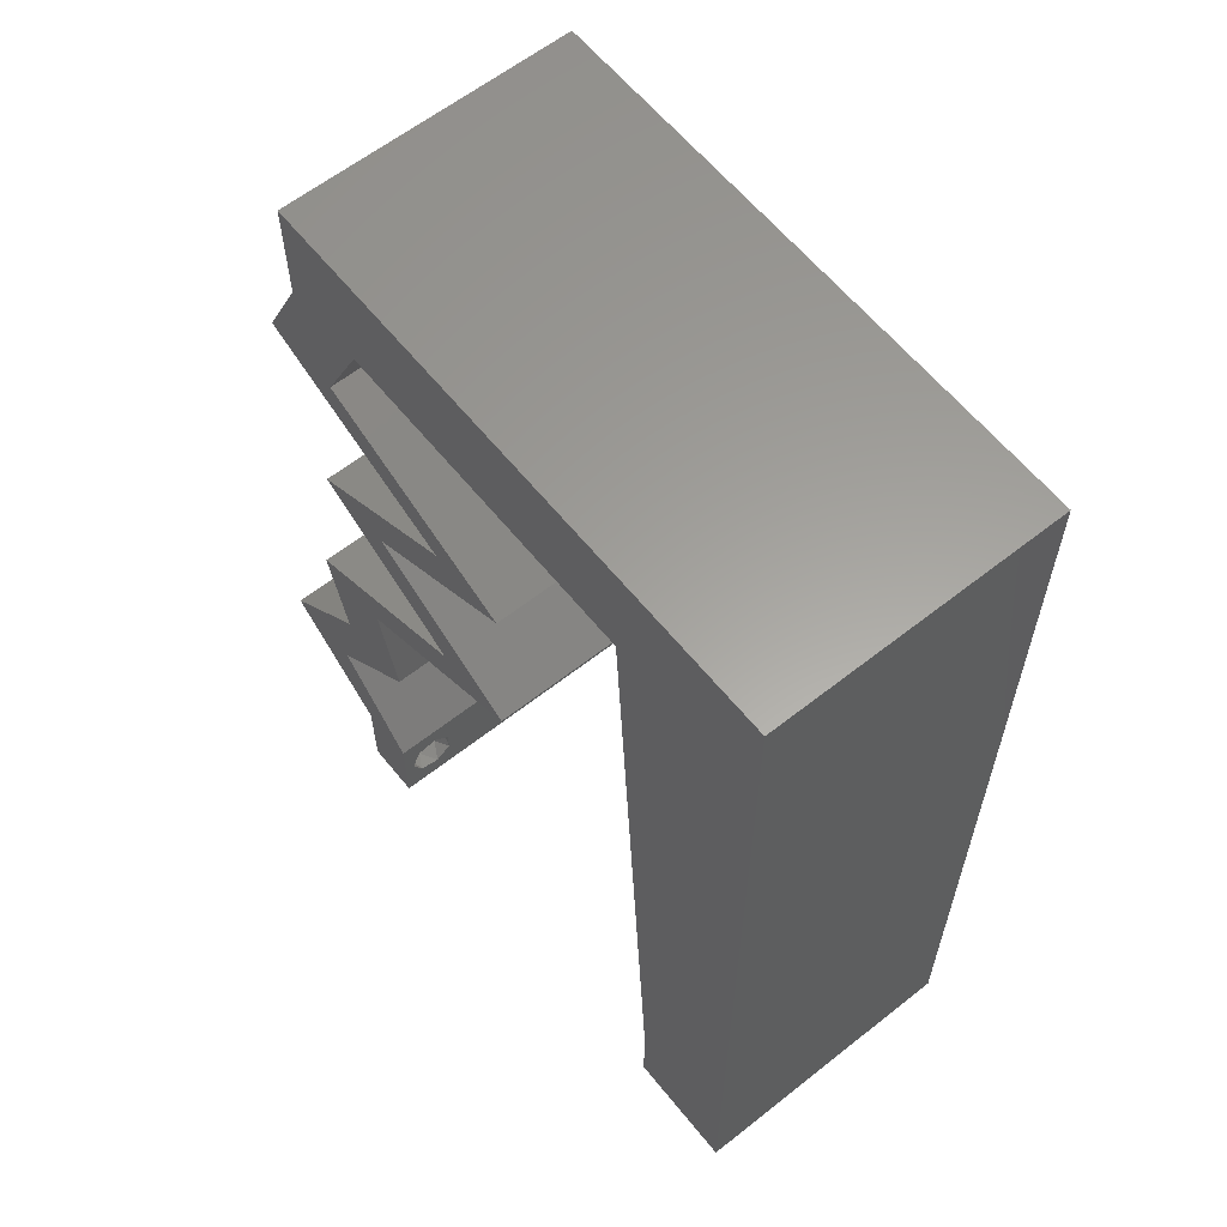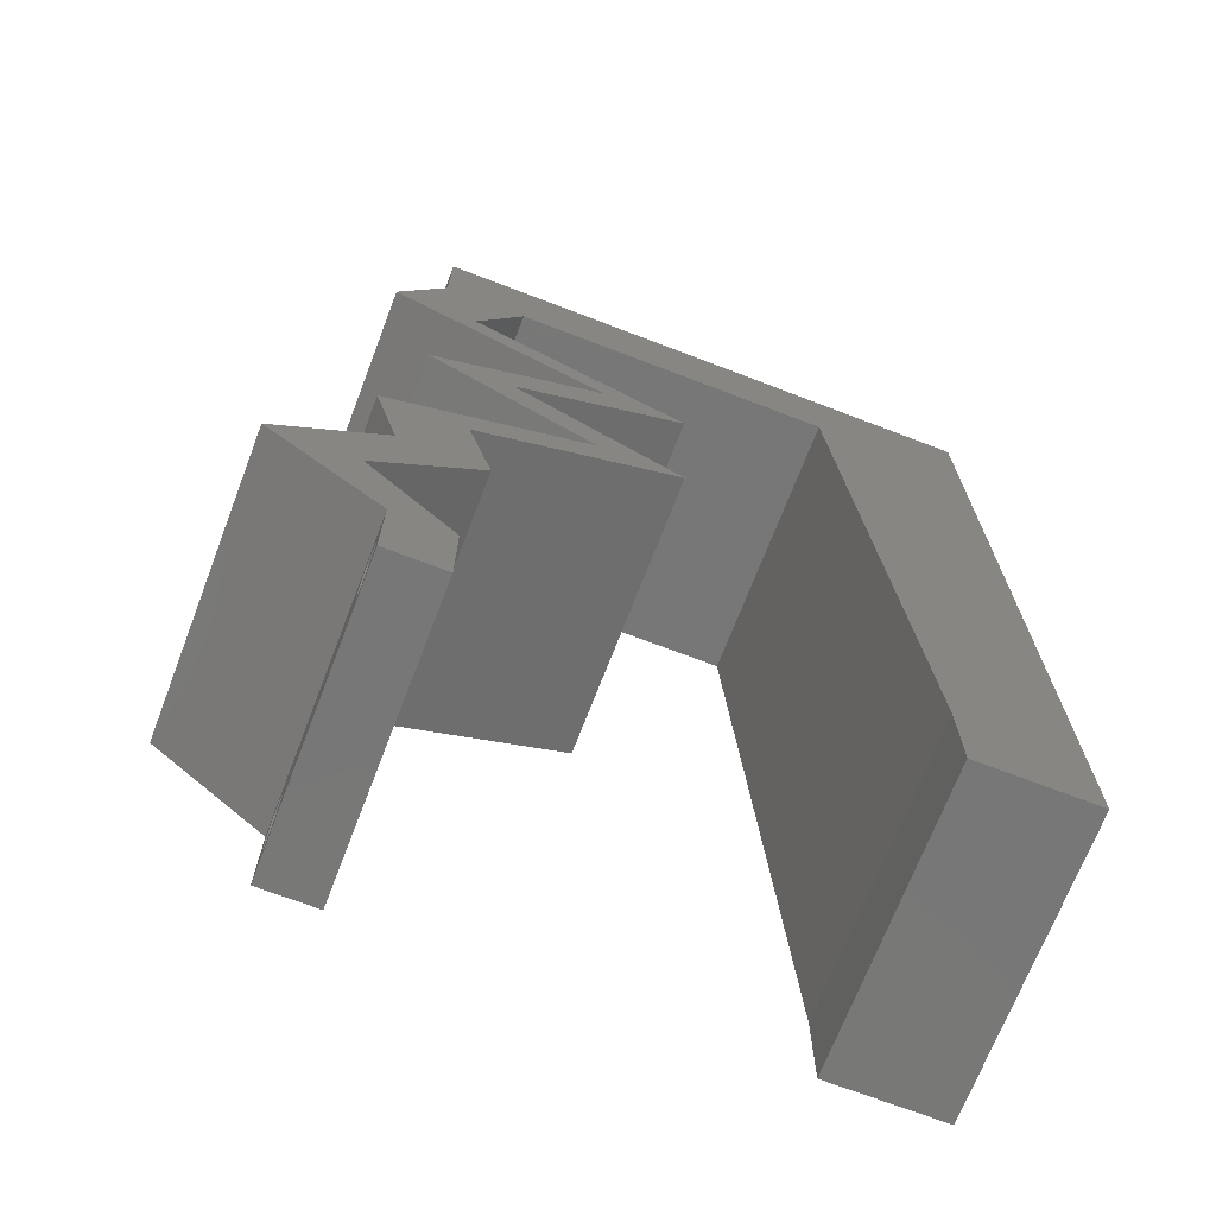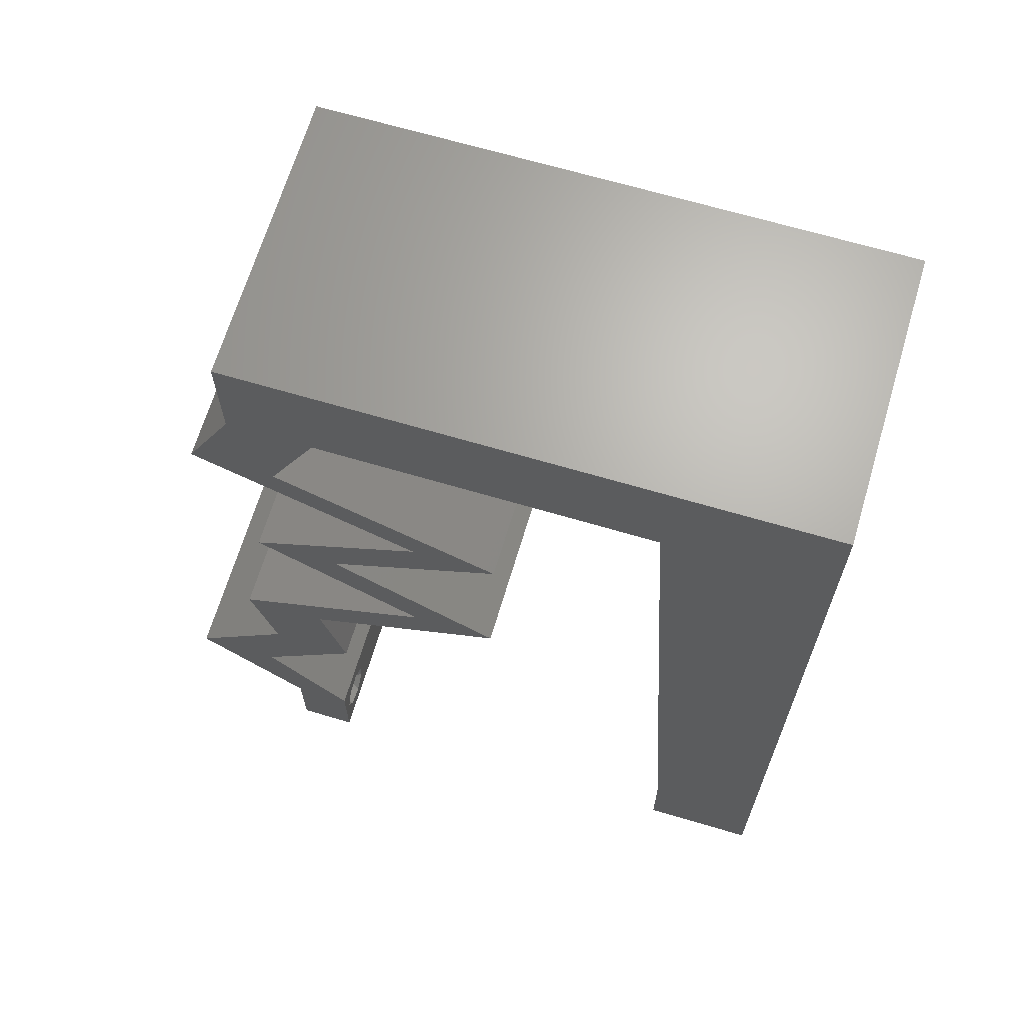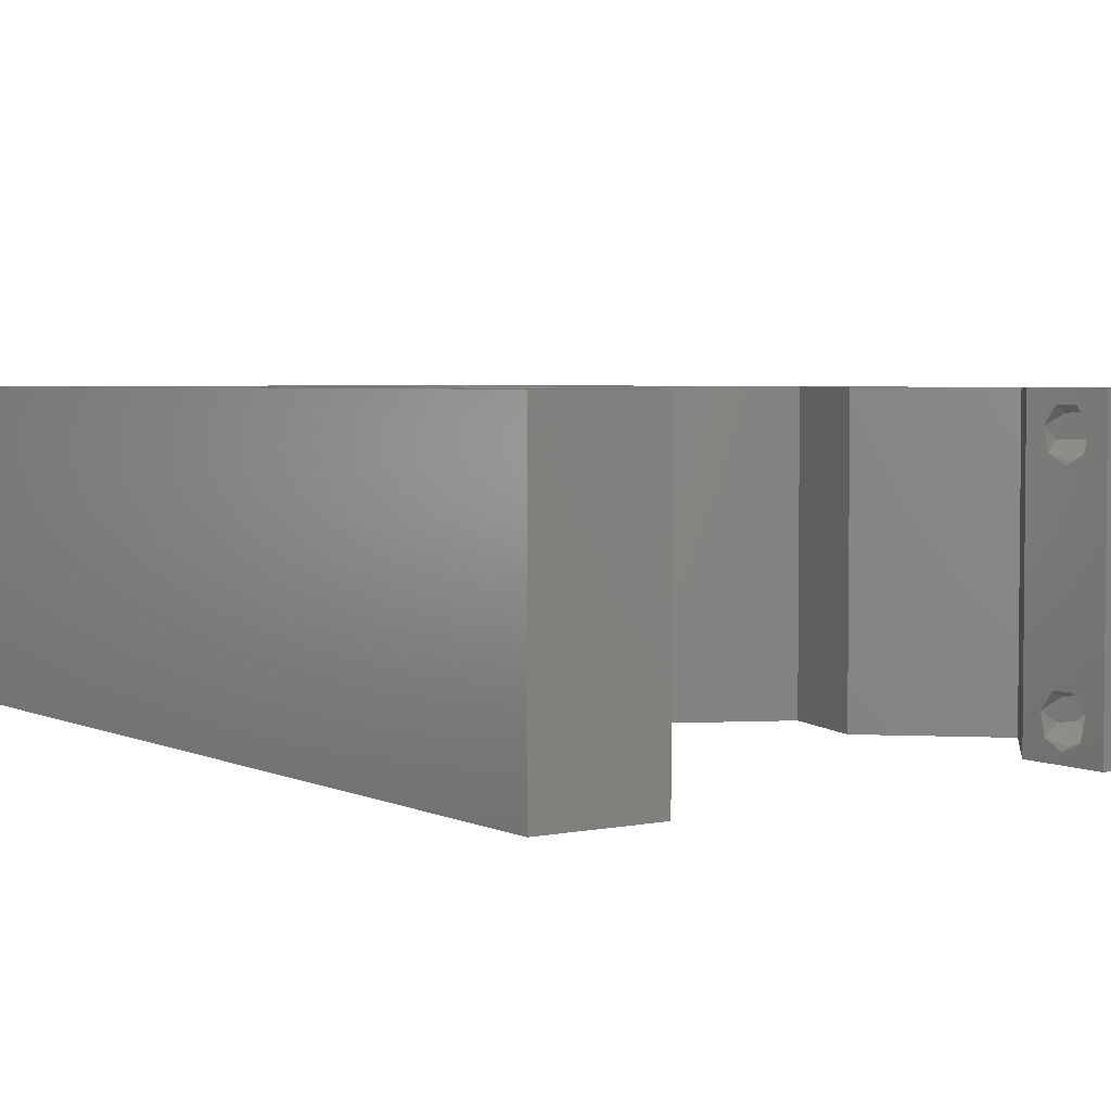
<metadata>
{"format":"stl","ext":"stl","renderer":"f3d","projection":"perspective","resolution":1024,"background":"white","views":[{"elev":61.1,"azim":-128.8,"up":"+Y"},{"elev":-70.3,"azim":159.0,"up":"+Y"},{"elev":66.6,"azim":-163.4,"up":"+Y"},{"elev":3.7,"azim":-34.1,"up":"+Z"}]}
</metadata>
<code>
# stl→obj: 272 verts, 548 faces
v 0.04 0 0.01
v 0.04 -0.006 0.01
v 0.04 -0.003738 0.003932
v 0.04 -0.003 0.0159
v 0.04 -0.004657 0.002778
v 0.04 -0.006 0
v 0.04 -0.004329 0.00134
v 0.04 -0.001671 0.00134
v 0.04 0 0
v 0.04 -0.001343 0.002778
v 0.04 -0.003 0.0007
v 0.04 -0.002262 0.01913
v 0.04 -0.001343 0.01798
v 0.04 0 0.02
v 0.04 -0.004657 0.01798
v 0.04 -0.003738 0.01913
v 0.04 -0.006 0.02
v 0.04 -0.001671 0.01654
v 0.04 -0.004329 0.01654
v 0.04 -0.002262 0.003932
v 0.036 -0.006 0.01
v 0.036 0 0.01
v 0.036 -0.003738 0.003932
v 0.036 -0.003 0.0159
v 0.036 -0.004329 0.00134
v 0.036 -0.006 0
v 0.036 -0.004657 0.002778
v 0.036 -0.001343 0.002778
v 0.036 0 0
v 0.036 -0.001671 0.00134
v 0.036 -0.003 0.0007
v 0.036 -0.004657 0.01798
v 0.036 -0.006 0.02
v 0.036 -0.003738 0.01913
v 0.036 0 0.02
v 0.036 -0.001343 0.01798
v 0.036 -0.002262 0.01913
v 0.036 -0.001671 0.01654
v 0.036 -0.004329 0.01654
v 0.036 -0.002262 0.003932
v 0 -0.006 0.02
v 0.008 -0.006 0.02
v 0.004 -0.003 0.02
v 0.008 0 0.02
v 0 0 0.02
v 0.03 0.06 0.02
v 0.02 0.06 0.02
v 0.02272 0.05267 0.02
v 0.04 0.06 0.02
v 0.03635 0.05634 0.02
v 0.01124 0.05267 0.02
v 0 0.048 0.02
v 0.01059 0.04214 0.02
v 0 0.036 0.02
v 0 0.024 0.02
v 0.009946 0.0316 0.02
v 0.005 0.05538 0.02
v 0 0.012 0.02
v 0.005133 0.01604 0.02
v 0.004162 0.005634 0.02
v 0.009297 0.02107 0.02
v 0.04233 0.01975 0.02
v 0.03653 0.01975 0.02
v 0.03859 0.01646 0.02
v 0.0342 0.05267 0.02
v 0.04065 0.01317 0.02
v 0.008649 0.01053 0.02
v 0 0.06 0.02
v 0.04 0.05267 0.02
v 0.01 0.06 0.02
v 0.03485 0.01317 0.02
v 0.038 -0.003 0.02
v 0.02986 0.0428 0.02
v 0.02801 0.03951 0.02
v 0.03566 0.0428 0.02
v 0.03751 0.04609 0.02
v 0.04331 0.04609 0.02
v 0.02221 0.03951 0.02
v 0.02822 0.03621 0.02
v 0.03403 0.03621 0.02
v 0.03424 0.03292 0.02
v 0.04004 0.03292 0.02
v 0.0342 0.02963 0.02
v 0.02837 0.02634 0.02
v 0.02256 0.02634 0.02
v 0.02954 0.02305 0.02
v 0.0284 0.02963 0.02
v 0.03535 0.02305 0.02
v 0.04775 0.006584 0.02
v 0.04195 0.006584 0.02
v 0 -0.006 0.01
v 0 -0.003 0.015
v 0 0 0.01
v 0 -0.006 0
v 0 -0.003 0.005
v 0 0 0
v 0.004 -0.006 0.015
v 0.008 -0.006 0.01
v 0.004 -0.006 0.005
v 0.008 -0.006 0
v 0 0.06 0
v 0 0.051 0.0086
v 0 0.06 0.01
v 0 0.009 0.0114
v 0 0.048 0
v 0 0.0415 0.009767
v 0 0.03 0.01
v 0 0.036 0
v 0 0.024 0
v 0 0.0185 0.01023
v 0 0.012 0
v 0 0.005337 0.005128
v 0 0.05466 0.01487
v 0.004 -0.003 0
v 0.008 0 0
v 0.03 0.06 0
v 0.02272 0.05267 0
v 0.02 0.06 0
v 0.04 0.06 0
v 0.03635 0.05634 0
v 0.01124 0.05267 0
v 0.01059 0.04214 0
v 0.009946 0.0316 0
v 0.005 0.05538 0
v 0.005133 0.01604 0
v 0.004162 0.005634 0
v 0.009297 0.02107 0
v 0.04233 0.01975 0
v 0.03859 0.01646 0
v 0.03653 0.01975 0
v 0.0342 0.05267 0
v 0.04065 0.01317 0
v 0.008649 0.01053 0
v 0.04 0.05267 0
v 0.01 0.06 0
v 0.03485 0.01317 0
v 0.038 -0.003 0
v 0.02986 0.0428 0
v 0.03566 0.0428 0
v 0.02801 0.03951 0
v 0.03751 0.04609 0
v 0.04331 0.04609 0
v 0.02822 0.03621 0
v 0.02221 0.03951 0
v 0.03403 0.03621 0
v 0.04004 0.03292 0
v 0.03424 0.03292 0
v 0.0342 0.02963 0
v 0.02256 0.02634 0
v 0.02837 0.02634 0
v 0.02954 0.02305 0
v 0.0284 0.02963 0
v 0.03535 0.02305 0
v 0.04775 0.006584 0
v 0.04195 0.006584 0
v 0.008 0 0.01
v 0.008 -0.003 0.015
v 0.008 -0.003 0.005
v 0.015 0.06 0.01134
v 0.025 0.06 0.008977
v 0.006575 0.06 0.007337
v 0.03344 0.06 0.01273
v 0.04 0.06 0.01
v 0.03407 0.06 0.005945
v 0.005798 0.06 0.01422
v 0.04 0.05634 0.015
v 0.04 0.05267 0.01
v 0.04 0.05634 0.005
v 0.04166 0.04938 0.015
v 0.04331 0.04609 0.01
v 0.04166 0.04938 0.005
v 0.03502 0.04252 0.007883
v 0.02801 0.03951 0.01
v 0.03795 0.04378 0.01412
v 0.03291 0.04161 0.01433
v 0.03606 0.0351 0.00492
v 0.04004 0.03292 0.01
v 0.03221 0.03721 0.004848
v 0.03583 0.03523 0.0148
v 0.03198 0.03733 0.01475
v 0.03399 0.03624 0.009754
v 0.03619 0.03075 0.015
v 0.02837 0.02634 0.01
v 0.03245 0.02864 0.015
v 0.03222 0.02851 0.005
v 0.03595 0.03062 0.005
v 0.0342 0.02963 0.01
v 0.03542 0.02301 0.007688
v 0.04233 0.01975 0.01
v 0.03325 0.02403 0.01461
v 0.03805 0.02177 0.01461
v 0.04149 0.01646 0.015
v 0.04065 0.01317 0.01
v 0.04149 0.01646 0.005
v 0.0442 0.009877 0.015
v 0.04775 0.006584 0.01
v 0.0442 0.009877 0.005
v 0.04387 0.003292 0.005
v 0.04387 0.003292 0.015
v 0.03897 0.003292 0.015
v 0.04195 0.006584 0.01
v 0.03897 0.003292 0.005
v 0.0384 0.009877 0.015
v 0.03485 0.01317 0.01
v 0.0384 0.009877 0.005
v 0.03569 0.01646 0.015
v 0.03653 0.01975 0.01
v 0.03569 0.01646 0.005
v 0.02947 0.02308 0.007688
v 0.02256 0.02634 0.01
v 0.03164 0.02206 0.01461
v 0.02684 0.02432 0.01461
v 0.02665 0.02864 0.015
v 0.03424 0.03292 0.01
v 0.03038 0.03075 0.015
v 0.02665 0.02864 0.005
v 0.03038 0.03075 0.005
v 0.02848 0.02967 0.01
v 0.02617 0.03734 0.00492
v 0.02221 0.03951 0.01
v 0.03002 0.03523 0.004848
v 0.02618 0.03733 0.01475
v 0.03003 0.03523 0.0148
v 0.02818 0.03624 0.009754
v 0.02922 0.04252 0.007883
v 0.03751 0.04609 0.01
v 0.03215 0.04378 0.01412
v 0.02711 0.04161 0.01433
v 0.03586 0.04938 0.015
v 0.03586 0.04938 0.005
v 0.0342 0.05267 0.01
v 0.0202 0.05267 0.01131
v 0.01124 0.05267 0.01
v 0.02733 0.05267 0.006924
v 0.02763 0.05267 0.01363
v 0.008924 0.01501 0.01047
v 0.01032 0.03766 0.01047
v 0.009621 0.02634 0.009905
v 0.01078 0.04513 0.007711
v 0.008465 0.007549 0.007711
v 0.01086 0.04644 0.01403
v 0.008384 0.006233 0.01403
v 0.0385 -0.002262 0.01607
v 0.0375 -0.003738 0.01607
v 0.03712 -0.002262 0.01607
v 0.03888 -0.003738 0.01607
v 0.03873 -0.003 0.0193
v 0.03727 -0.001671 0.01866
v 0.03875 -0.001671 0.01866
v 0.03727 -0.004329 0.01866
v 0.03875 -0.004329 0.01866
v 0.03725 -0.003 0.0193
v 0.03873 -0.004657 0.01722
v 0.03725 -0.004657 0.01722
v 0.03798 -0.00134 0.01723
v 0.03687 -0.001344 0.01722
v 0.03914 -0.001343 0.01722
v 0.0385 -0.002262 0.0008684
v 0.0375 -0.003738 0.0008684
v 0.03712 -0.002262 0.0008684
v 0.03888 -0.003738 0.0008684
v 0.03727 -0.001343 0.002022
v 0.03873 -0.001671 0.00346
v 0.03725 -0.001671 0.00346
v 0.03873 -0.004657 0.002022
v 0.03727 -0.004329 0.00346
v 0.03875 -0.004329 0.00346
v 0.03875 -0.001343 0.002022
v 0.03725 -0.004657 0.002022
v 0.03798 -0.002989 0.0041
v 0.03913 -0.003005 0.0041
v 0.03684 -0.003 0.0041
f 1 2 3
f 1 4 2
f 5 6 7
f 8 9 10
f 11 9 8
f 7 6 11
f 12 13 14
f 15 16 17
f 16 14 17
f 12 14 16
f 6 9 11
f 5 2 6
f 14 18 1
f 13 18 14
f 17 2 19
f 19 15 17
f 9 1 10
f 1 18 4
f 2 4 19
f 20 1 3
f 10 1 20
f 3 2 5
f 21 22 23
f 24 22 21
f 25 26 27
f 28 29 30
f 30 29 31
f 31 26 25
f 32 33 34
f 35 36 37
f 33 35 34
f 34 35 37
f 35 38 36
f 29 26 31
f 27 26 21
f 21 33 39
f 39 33 32
f 22 38 35
f 22 29 28
f 21 39 24
f 24 38 22
f 27 21 23
f 23 22 40
f 40 22 28
f 41 42 43
f 44 45 43
f 46 47 48
f 49 46 50
f 51 52 53
f 54 55 56
f 52 51 57
f 55 58 59
f 45 44 60
f 56 55 61
f 62 63 64
f 52 54 53
f 46 65 50
f 66 62 64
f 53 54 56
f 67 61 59
f 68 52 57
f 69 49 50
f 70 68 57
f 67 58 60
f 61 55 59
f 71 66 64
f 45 41 43
f 42 44 43
f 33 17 72
f 51 70 57
f 58 67 59
f 65 69 50
f 14 35 72
f 58 45 60
f 73 74 75
f 17 14 72
f 35 33 72
f 63 71 64
f 75 76 73
f 44 67 60
f 69 76 77
f 65 76 69
f 77 76 75
f 74 78 79
f 78 74 73
f 80 74 79
f 81 82 80
f 82 81 83
f 84 85 86
f 85 84 87
f 84 83 87
f 86 88 84
f 63 62 88
f 89 66 90
f 90 66 71
f 14 89 90
f 35 14 90
f 63 88 86
f 81 80 79
f 83 81 87
f 65 46 48
f 51 47 70
f 47 51 48
f 91 92 93
f 45 92 41
f 94 95 96
f 93 95 91
f 41 92 91
f 93 92 45
f 91 95 94
f 96 95 93
f 42 97 98
f 91 97 41
f 94 99 91
f 98 99 100
f 41 97 42
f 98 97 91
f 100 99 94
f 91 99 98
f 101 102 103
f 45 104 93
f 105 102 101
f 58 104 45
f 106 107 54
f 108 107 106
f 108 106 105
f 109 107 108
f 54 107 55
f 55 110 58
f 52 106 54
f 111 110 109
f 110 107 109
f 55 107 110
f 96 112 111
f 68 113 52
f 52 102 106
f 111 104 110
f 52 113 102
f 111 112 104
f 110 104 58
f 106 102 105
f 103 113 68
f 93 112 96
f 104 112 93
f 102 113 103
f 94 114 100
f 115 114 96
f 116 117 118
f 119 120 116
f 121 122 105
f 108 123 109
f 105 124 121
f 109 125 111
f 96 126 115
f 123 127 109
f 128 129 130
f 105 122 108
f 116 120 131
f 132 129 128
f 122 123 108
f 133 125 127
f 101 124 105
f 134 120 119
f 135 124 101
f 133 126 111
f 127 125 109
f 136 129 132
f 96 114 94
f 100 114 115
f 26 137 6
f 121 124 135
f 111 125 133
f 131 120 134
f 9 137 29
f 111 126 96
f 138 139 140
f 6 137 9
f 29 137 26
f 130 129 136
f 139 138 141
f 115 126 133
f 134 142 141
f 131 134 141
f 141 142 139
f 140 143 144
f 144 138 140
f 145 143 140
f 145 146 147
f 147 146 148
f 149 150 151
f 152 150 149
f 148 150 152
f 151 150 153
f 153 128 130
f 154 155 132
f 155 136 132
f 9 155 154
f 29 155 9
f 151 153 130
f 147 143 145
f 148 152 147
f 131 117 116
f 121 135 118
f 118 117 121
f 156 157 98
f 42 157 44
f 115 158 100
f 98 158 156
f 44 157 156
f 98 157 42
f 100 158 98
f 156 158 115
f 135 159 118
f 46 160 47
f 159 160 118
f 47 160 159
f 135 161 159
f 46 162 160
f 118 160 116
f 47 159 70
f 101 161 135
f 103 161 101
f 49 162 46
f 163 162 49
f 160 164 116
f 159 165 70
f 162 164 160
f 161 165 159
f 116 164 119
f 119 164 163
f 68 165 103
f 70 165 68
f 103 165 161
f 163 164 162
f 69 166 49
f 163 166 167
f 119 168 134
f 167 168 163
f 49 166 163
f 167 166 69
f 163 168 119
f 134 168 167
f 77 169 69
f 167 169 170
f 134 171 142
f 170 171 167
f 69 169 167
f 170 169 77
f 167 171 134
f 142 171 170
f 142 172 139
f 170 172 142
f 139 172 140
f 140 172 173
f 77 174 170
f 173 175 74
f 75 174 77
f 170 174 172
f 74 175 75
f 173 172 175
f 172 174 175
f 175 174 75
f 146 176 177
f 173 178 140
f 177 179 82
f 74 180 173
f 80 180 74
f 82 179 80
f 140 178 145
f 145 176 146
f 179 180 80
f 178 176 145
f 179 181 180
f 180 181 173
f 177 181 179
f 181 176 178
f 181 178 173
f 177 176 181
f 82 182 177
f 183 184 84
f 150 185 183
f 177 186 146
f 84 184 83
f 83 182 82
f 148 185 150
f 146 186 148
f 184 182 83
f 186 185 148
f 184 187 182
f 186 187 185
f 183 187 184
f 182 187 177
f 185 187 183
f 177 187 186
f 150 188 153
f 153 188 128
f 183 188 150
f 128 188 189
f 84 190 183
f 189 191 62
f 190 191 188
f 62 191 88
f 88 190 84
f 88 191 190
f 190 188 183
f 188 191 189
f 66 192 62
f 189 192 193
f 128 194 132
f 193 194 189
f 62 192 189
f 193 192 66
f 189 194 128
f 132 194 193
f 66 195 193
f 196 195 89
f 193 197 132
f 154 197 196
f 193 195 196
f 89 195 66
f 132 197 154
f 196 197 193
f 154 198 9
f 14 199 89
f 89 199 196
f 1 199 14
f 1 198 199
f 199 198 196
f 196 198 154
f 9 198 1
f 2 17 33
f 21 2 33
f 26 6 2
f 26 2 21
f 35 200 22
f 201 200 90
f 22 202 29
f 155 202 201
f 22 200 201
f 29 202 155
f 90 200 35
f 201 202 22
f 90 203 201
f 204 203 71
f 136 205 204
f 201 205 155
f 71 203 90
f 155 205 136
f 201 203 204
f 204 205 201
f 204 206 207
f 63 206 71
f 207 208 204
f 136 208 130
f 71 206 204
f 207 206 63
f 204 208 136
f 130 208 207
f 130 209 151
f 151 209 149
f 207 209 130
f 149 209 210
f 63 211 207
f 210 212 85
f 211 212 209
f 86 211 63
f 85 212 86
f 86 212 211
f 209 212 210
f 211 209 207
f 85 213 210
f 214 215 81
f 210 216 149
f 147 217 214
f 81 215 87
f 87 213 85
f 149 216 152
f 152 217 147
f 87 215 213
f 216 217 152
f 215 218 213
f 216 218 217
f 214 218 215
f 213 218 210
f 210 218 216
f 217 218 214
f 144 219 220
f 214 221 147
f 220 222 78
f 81 223 214
f 78 222 79
f 79 223 81
f 147 221 143
f 143 219 144
f 79 222 223
f 221 219 143
f 222 224 223
f 223 224 214
f 220 224 222
f 224 219 221
f 224 221 214
f 220 219 224
f 138 225 141
f 141 225 226
f 144 225 138
f 220 225 144
f 226 227 76
f 78 228 220
f 76 227 73
f 225 227 226
f 73 228 78
f 228 225 220
f 228 227 225
f 73 227 228
f 65 229 76
f 141 230 131
f 226 229 231
f 231 230 226
f 76 229 226
f 231 229 65
f 226 230 141
f 131 230 231
f 117 232 121
f 233 232 51
f 51 232 48
f 131 234 117
f 48 235 65
f 231 234 131
f 117 234 232
f 65 235 231
f 232 234 235
f 48 232 235
f 235 234 231
f 121 232 233
f 127 236 133
f 122 237 123
f 61 238 56
f 127 238 236
f 237 238 123
f 56 238 237
f 236 238 61
f 123 238 127
f 67 236 61
f 56 237 53
f 233 239 121
f 115 240 156
f 236 240 133
f 122 239 237
f 121 239 122
f 133 240 115
f 237 241 53
f 67 242 236
f 239 241 237
f 236 242 240
f 53 241 51
f 44 242 67
f 156 242 44
f 51 241 233
f 240 242 156
f 233 241 239
f 24 4 243
f 4 24 244
f 24 243 245
f 4 244 246
f 247 248 249
f 250 247 251
f 247 250 252
f 248 247 252
f 253 250 251
f 250 253 254
f 253 244 254
f 245 255 256
f 243 255 245
f 244 253 246
f 12 16 247
f 37 36 248
f 32 34 250
f 12 247 249
f 247 16 251
f 37 248 252
f 250 34 252
f 16 15 251
f 13 12 249
f 34 37 252
f 32 250 254
f 244 39 254
f 39 32 254
f 15 19 253
f 249 248 255
f 15 253 251
f 243 18 257
f 255 243 257
f 248 36 256
f 13 249 257
f 253 19 246
f 4 18 243
f 24 39 244
f 255 248 256
f 38 24 245
f 19 4 246
f 249 255 257
f 38 245 256
f 36 38 256
f 18 13 257
f 31 11 258
f 11 31 259
f 31 258 260
f 11 259 261
f 262 263 264
f 265 266 267
f 263 262 268
f 266 265 269
f 266 270 267
f 267 270 271
f 270 266 272
f 262 258 268
f 265 259 269
f 258 262 260
f 259 265 261
f 264 263 270
f 10 20 263
f 27 23 266
f 3 5 267
f 40 28 264
f 27 266 269
f 10 263 268
f 259 25 269
f 258 8 268
f 8 10 268
f 25 27 269
f 5 7 265
f 28 30 262
f 28 262 264
f 5 265 267
f 264 270 272
f 270 263 271
f 263 20 271
f 266 23 272
f 40 264 272
f 3 267 271
f 262 30 260
f 265 7 261
f 31 25 259
f 11 8 258
f 30 31 260
f 7 11 261
f 20 3 271
f 23 40 272

</code>
